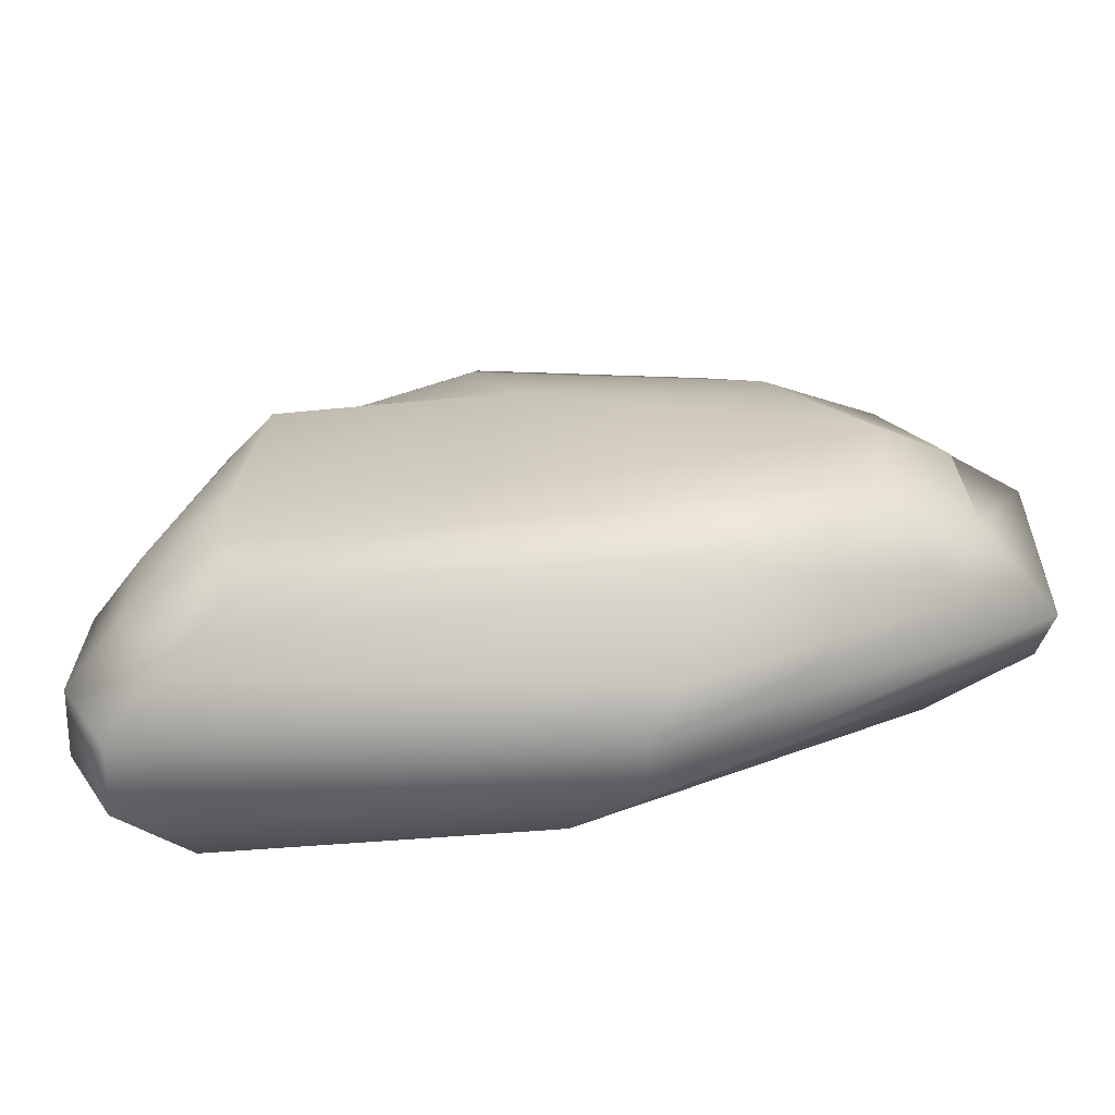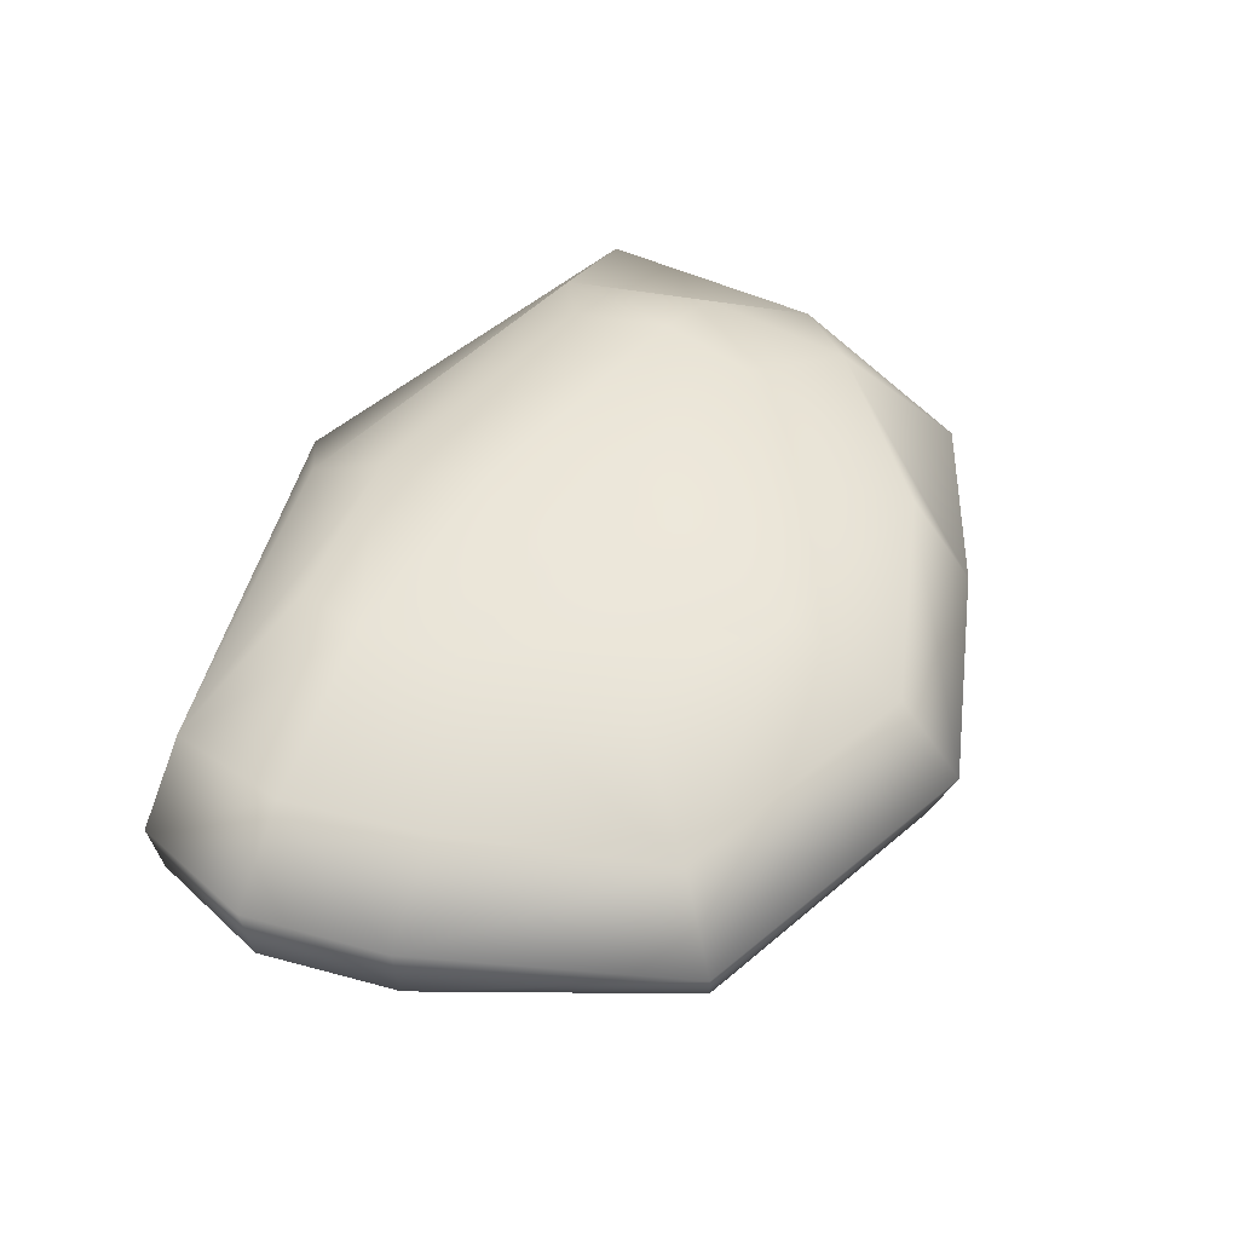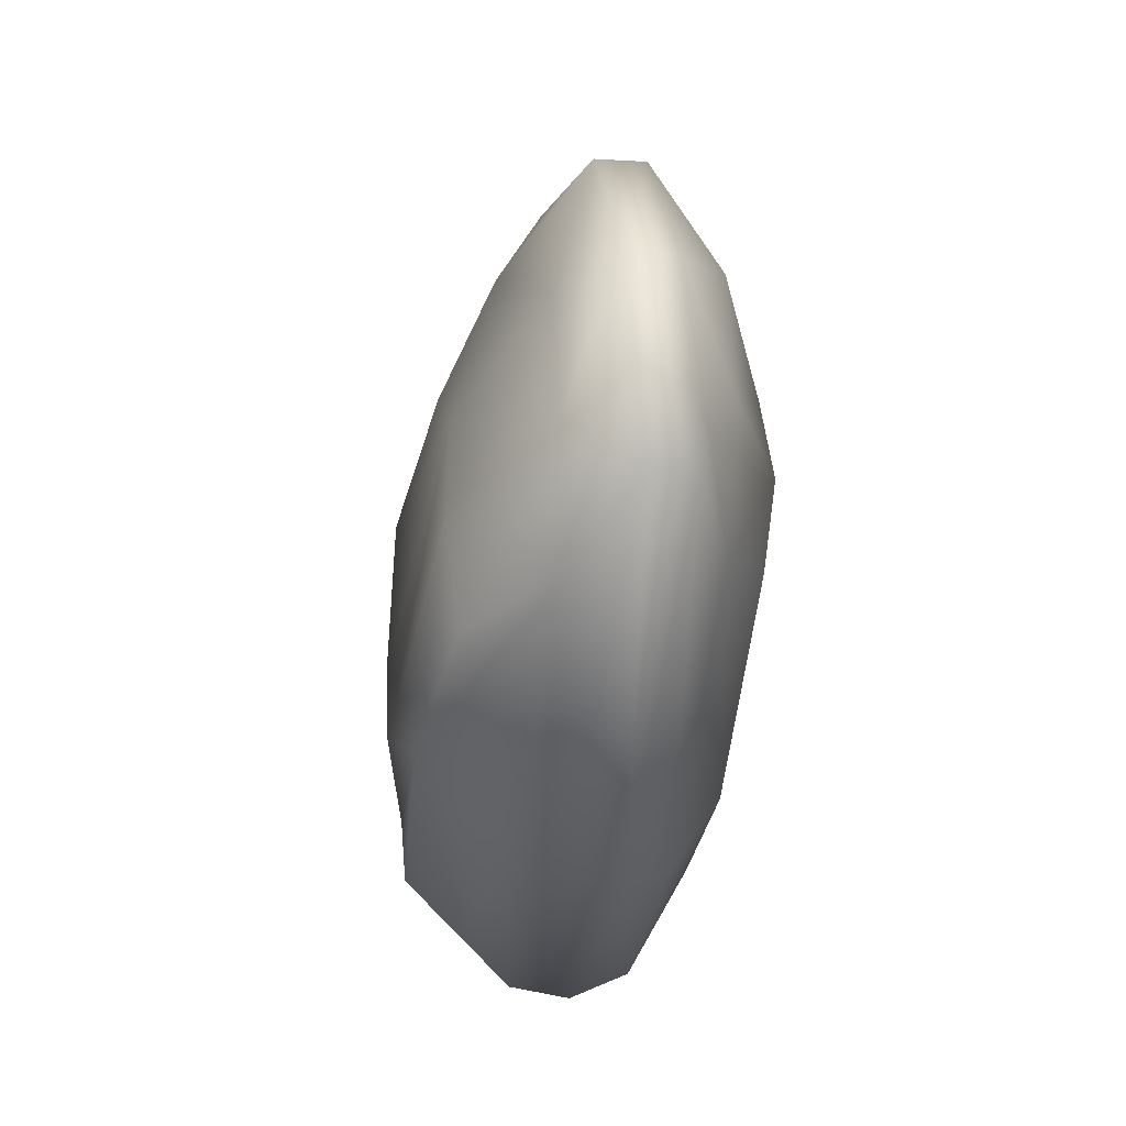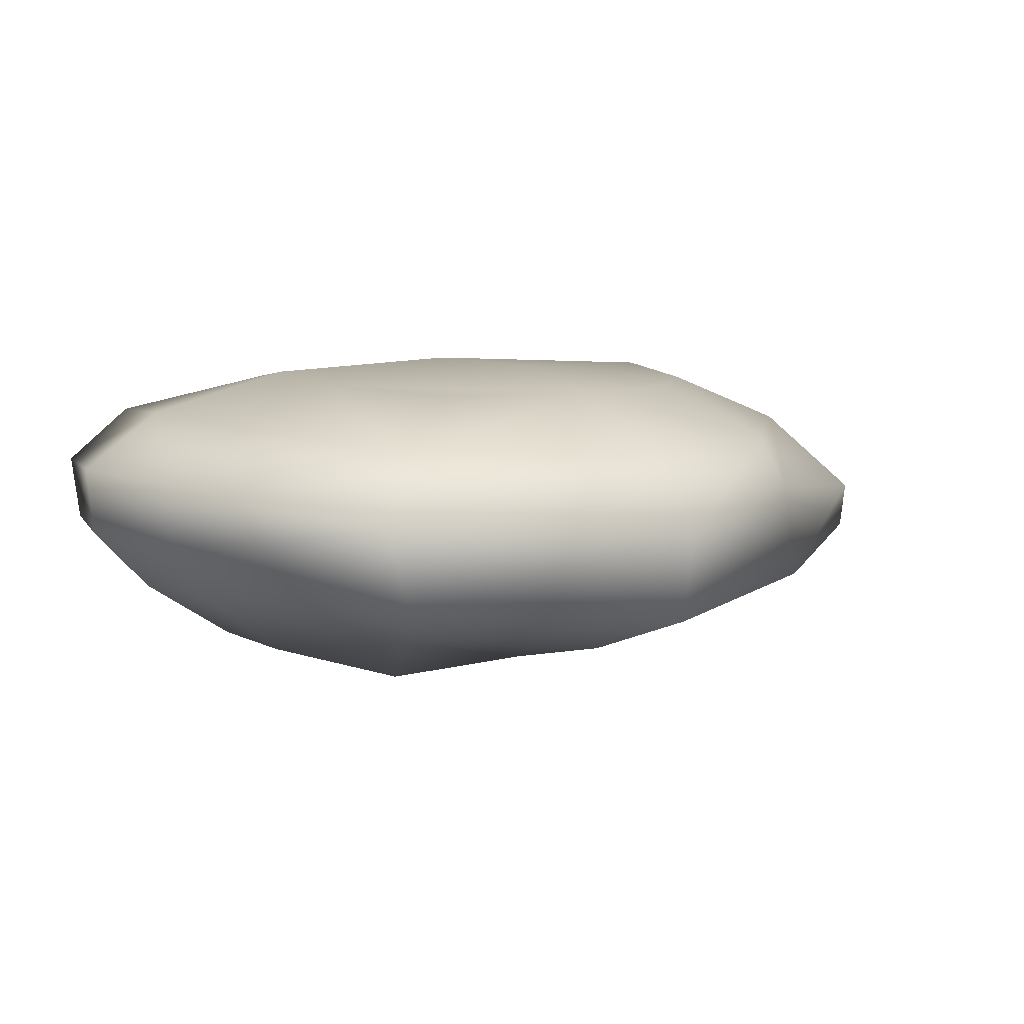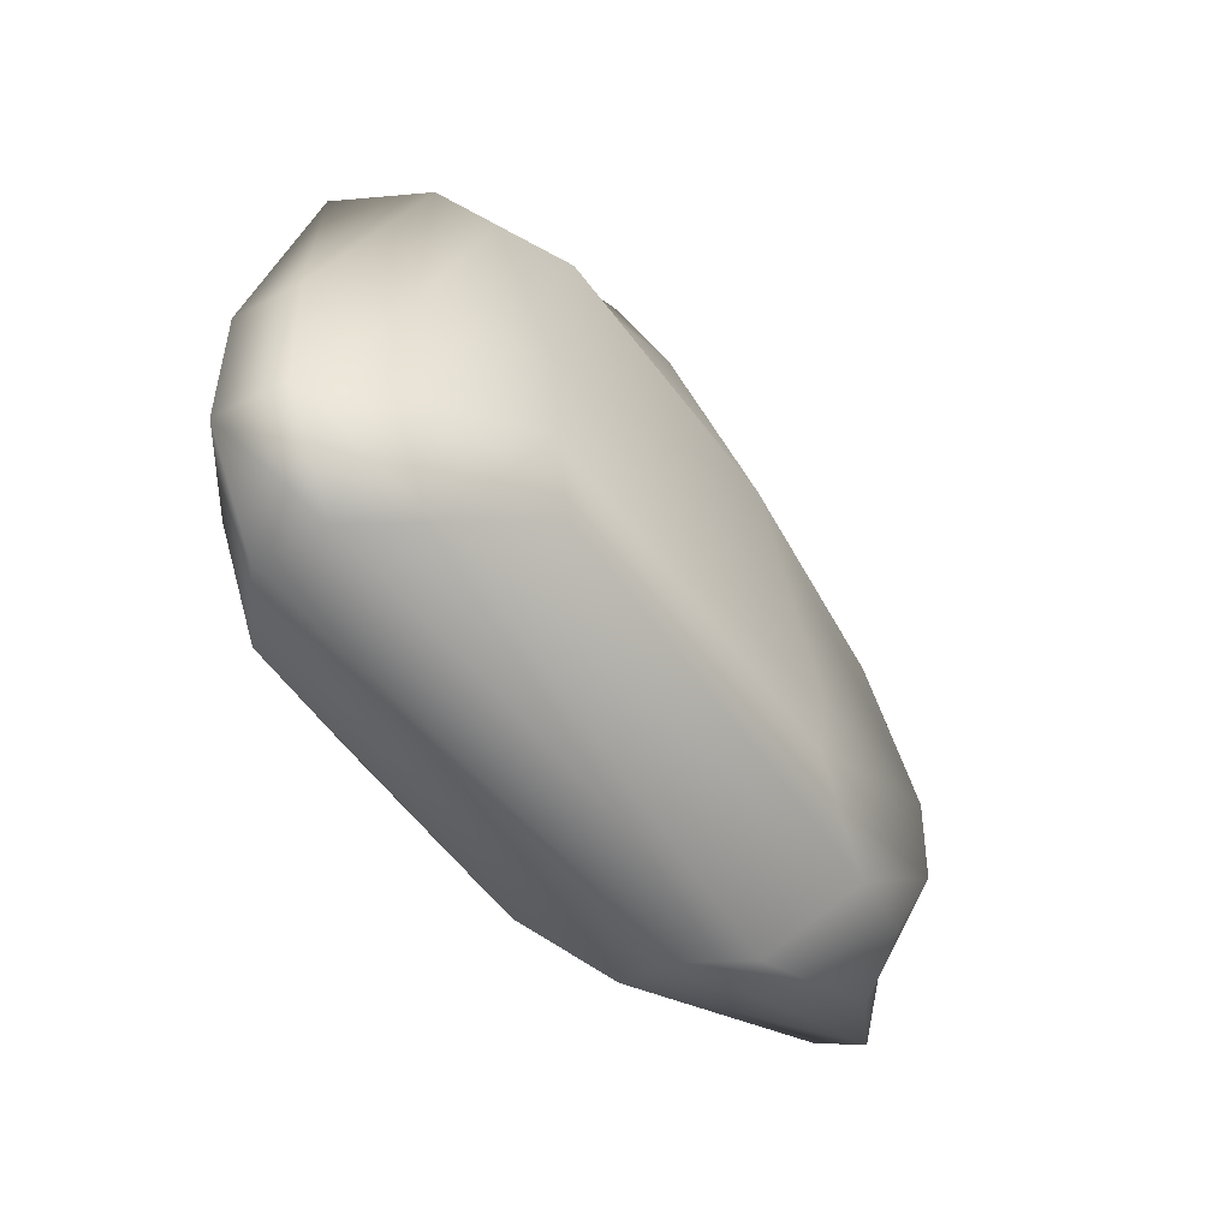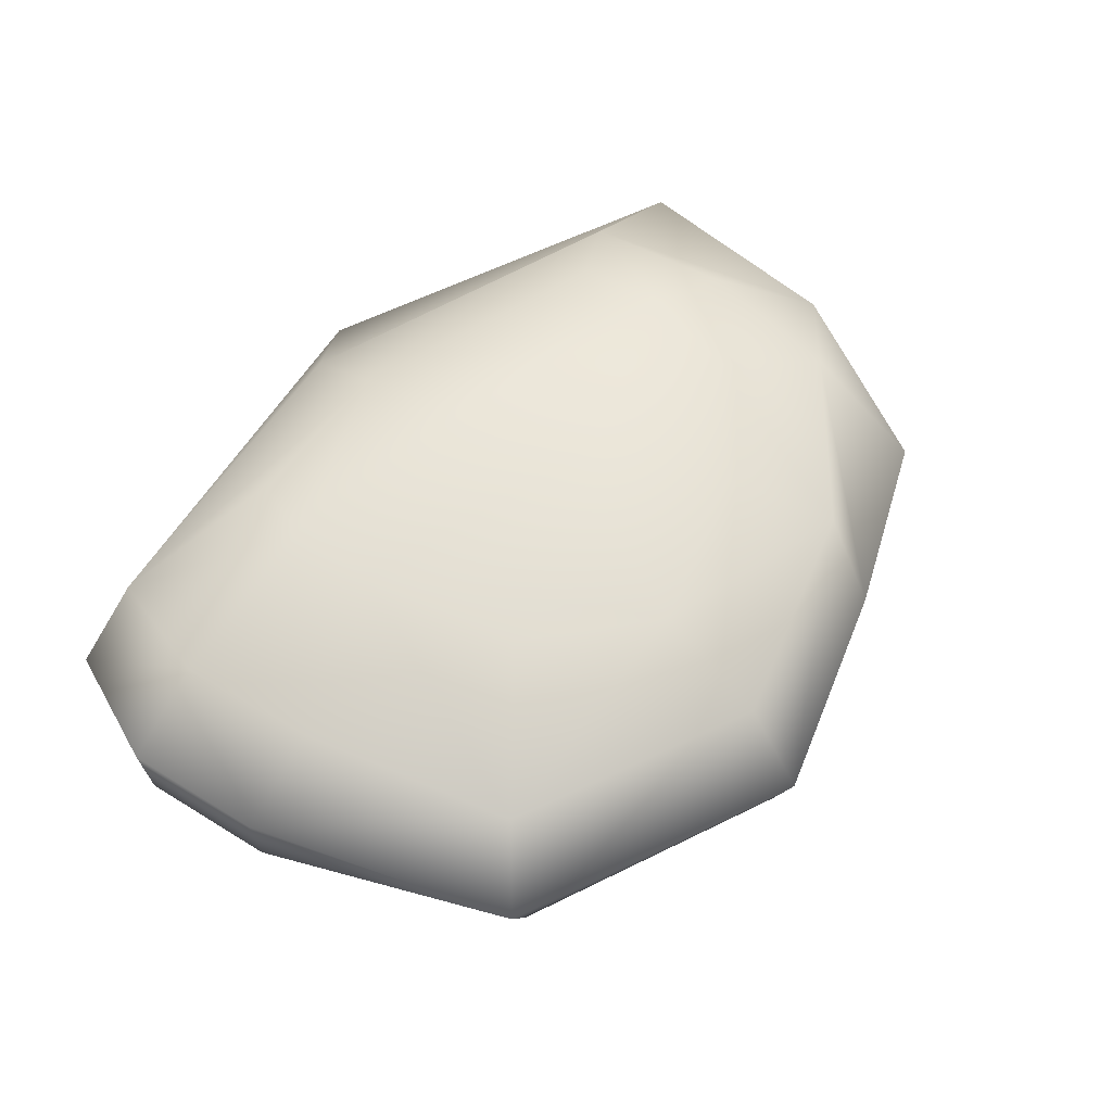
<metadata>
{"format":"obj","ext":"obj","renderer":"f3d","projection":"perspective","resolution":1024,"background":"white","views":[{"elev":-60.4,"azim":2.0,"up":"+Z"},{"elev":54.3,"azim":-71.1,"up":"+Y"},{"elev":-28.8,"azim":79.8,"up":"+Z"},{"elev":13.0,"azim":-45.3,"up":"+Y"},{"elev":-48.9,"azim":-61.0,"up":"+Z"},{"elev":61.9,"azim":-55.5,"up":"+Y"}]}
</metadata>
<code>
g default
v -169.2 76.35 -16.66
v 30.69 59.06 -136.5
v 20.74 -4e-06 -59.01
v -29.79 47.14 126.7
v 11.29 130.3 0.2488
v 129.8 52.96 86.63
v 56.96 6.828 -105.5
v -112.3 21.21 -25.28
v -148.8 70.63 -111.8
v -102.5 22.24 -87.58
v -9.483 4.383 15.65
v -129.4 60.08 76.61
v -103.4 21.55 39.08
v -23.8 130.6 68.2
v -72.54 127.2 -34.64
v -63.11 128.7 25.96
v 0.5395 122.4 -89.32
v -61.53 124 -92.3
v 119.7 7.462 -16.47
v 177.2 59.35 -62.05
v 103.1 14.19 -84.61
v 63.47 46.29 110.8
v 79.45 8.227 16.23
v 88.62 118.9 21.69
v 42.28 124.2 53.82
v 97.74 115.3 -50.51
v 43.71 37.24 -134.7
v 140.1 43.6 -77.95
v 149.7 35.13 15.32
v 83.84 26.69 64.91
v -29.35 26.36 80.76
v -117.9 42.95 59.93
v -148.1 49.65 -19.86
v -128.2 49.12 -101
v -35.77 84.19 135.8
v 45.68 88.11 118.1
v 122.2 73.52 94.09
v 170.5 76.73 -59.21
v 33.4 80.99 -133.2
v -150.1 95.39 -114.7
v -169.6 100.9 -18.28
v -142.1 94.37 79.77
v -118.4 118.5 63.2
v -133.6 118.4 -17.66
v -122.4 113.8 -112.7
v 5.286 102.8 -119.6
v 130.6 94.85 -65.34
v 124.5 99.08 48.27
v 60.8 104.1 92.15
v -29.85 111.9 111.1
v 17.88 1.474 -83.76
v 117.5 7.163 -53.28
v 153.4 37.66 -33.14
v 176.6 53.63 18.67
v 163.2 74.6 24.38
v 135.1 98.96 -9.139
v 98.47 120.5 -14.77
v 4.929 129.5 -47.17
v -72.55 129.5 -66.92
v -137.6 119.4 -69.33
v -171.5 100.2 -70.72
v -170.6 73.87 -68.29
v -148.4 48.22 -64.05
v -111 21.09 -60.17
g rock_small_flat
f 34 27 7 10
f 64 51 3 8
f 8 33 63 64
f 8 3 11 13
f 11 31 32 13
f 32 33 8 13
f 42 35 50 43
f 14 5 15 16
f 43 44 41 42
f 60 61 41 44
f 15 5 58 59
f 45 46 39 40
f 52 53 29 19
f 19 3 51 52
f 7 27 28 21
f 19 29 30 23
f 30 31 11 23
f 11 3 19 23
f 36 37 48 49
f 24 5 14 25
f 49 50 35 36
f 55 56 48 37
f 38 39 46 47
f 57 58 5 24
f 28 27 2 20
f 53 54 6 29
f 30 29 6 22
f 22 4 31 30
f 32 31 4 12
f 12 1 33 32
f 62 63 33 1
f 9 2 27 34
f 36 35 4 22
f 22 6 37 36
f 54 55 37 6
f 20 2 39 38
f 40 39 2 9
f 61 62 1 41
f 42 41 1 12
f 12 4 35 42
f 15 44 43 16
f 59 60 44 15
f 17 46 45 18
f 47 46 17 26
f 24 48 56 57
f 49 48 24 25
f 14 50 49 25
f 43 50 14 16
f 52 51 7 21
f 28 53 52 21
f 20 54 53 28
f 38 55 54 20
f 47 56 55 38
f 57 56 47 26
f 17 58 57 26
f 59 58 17 18
f 45 60 59 18
f 40 61 60 45
f 9 62 61 40
f 34 63 62 9
f 64 63 34 10
f 7 51 64 10

</code>
